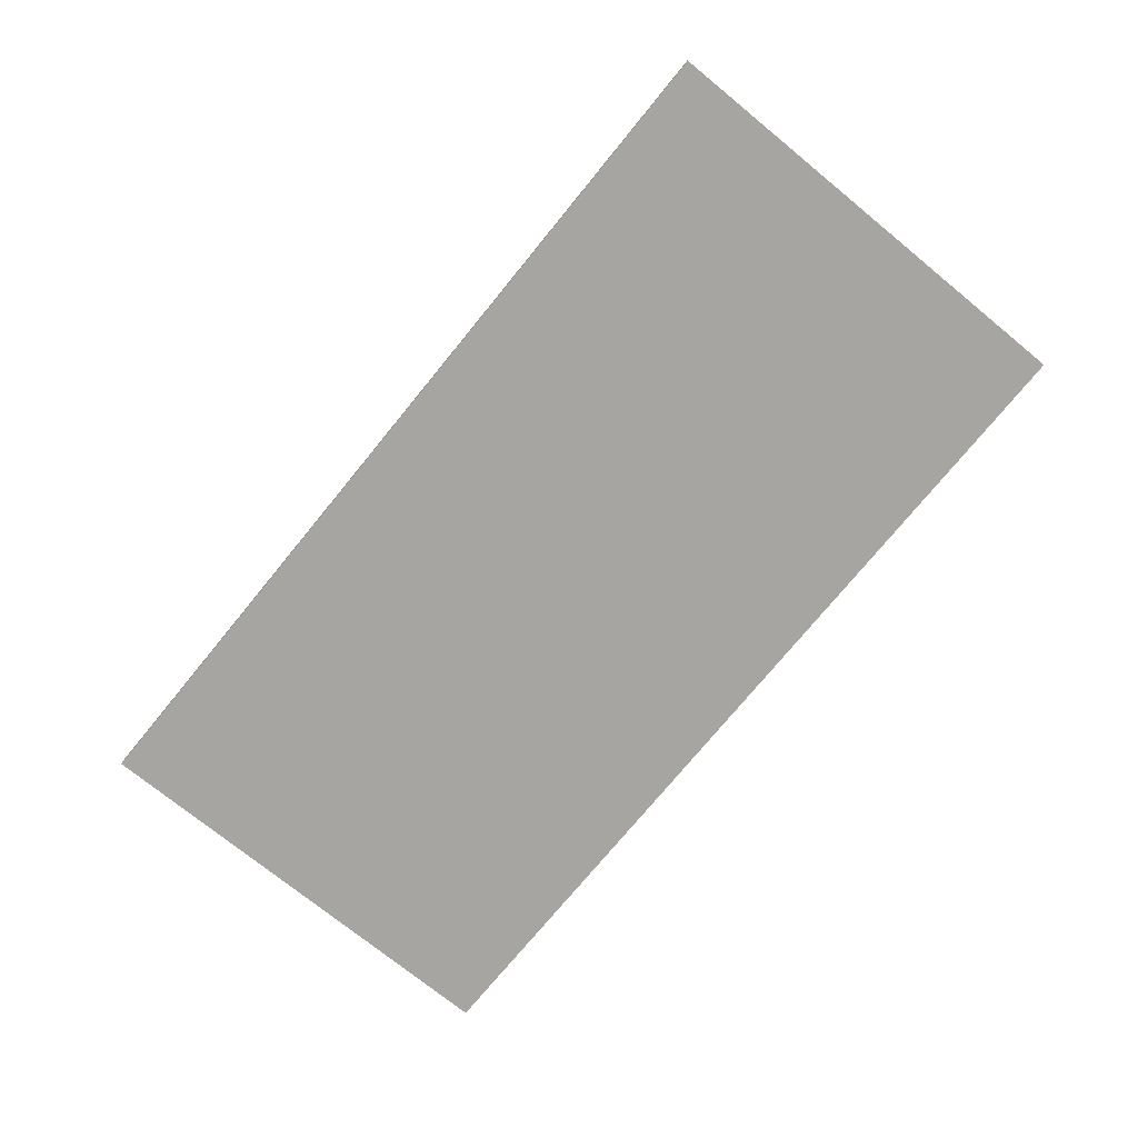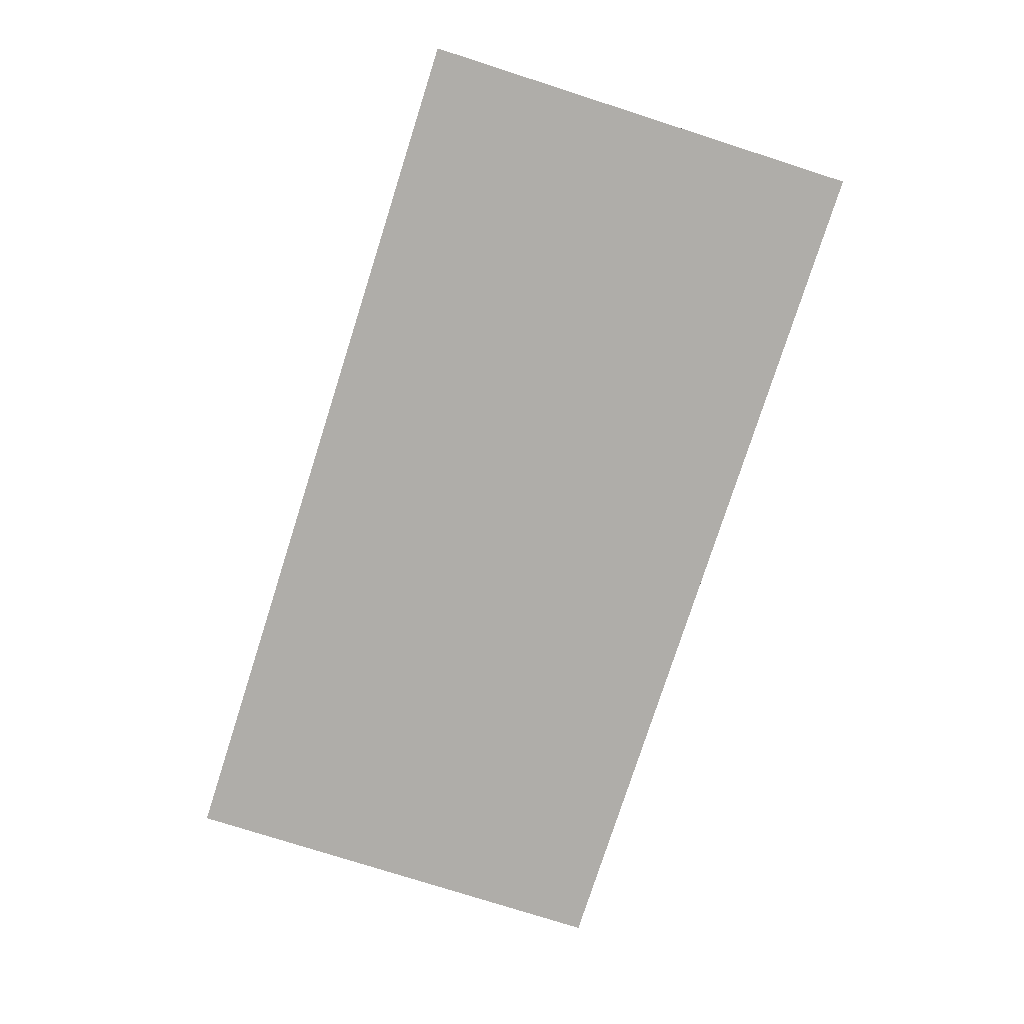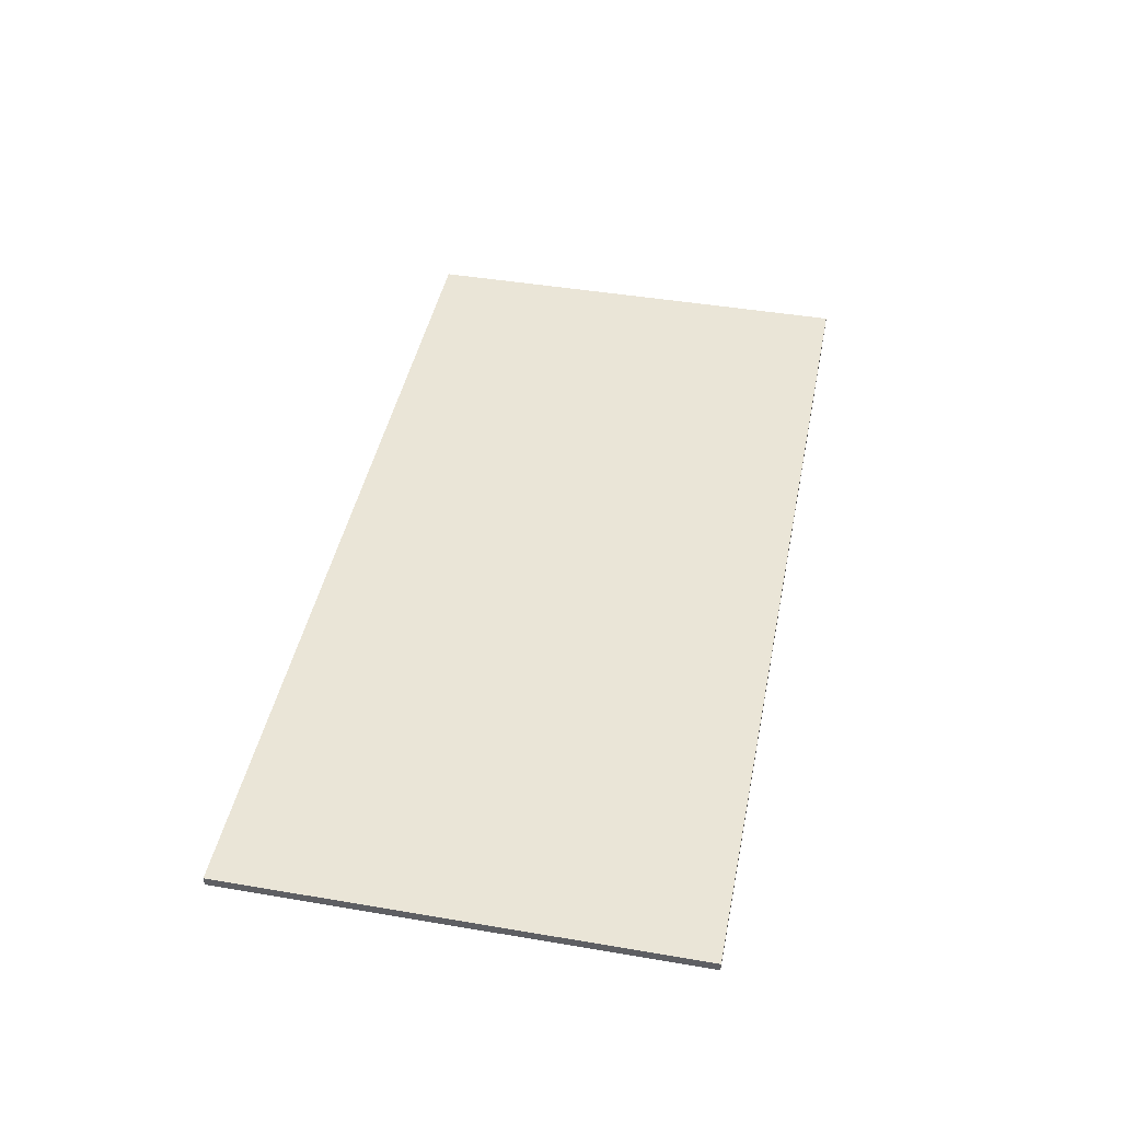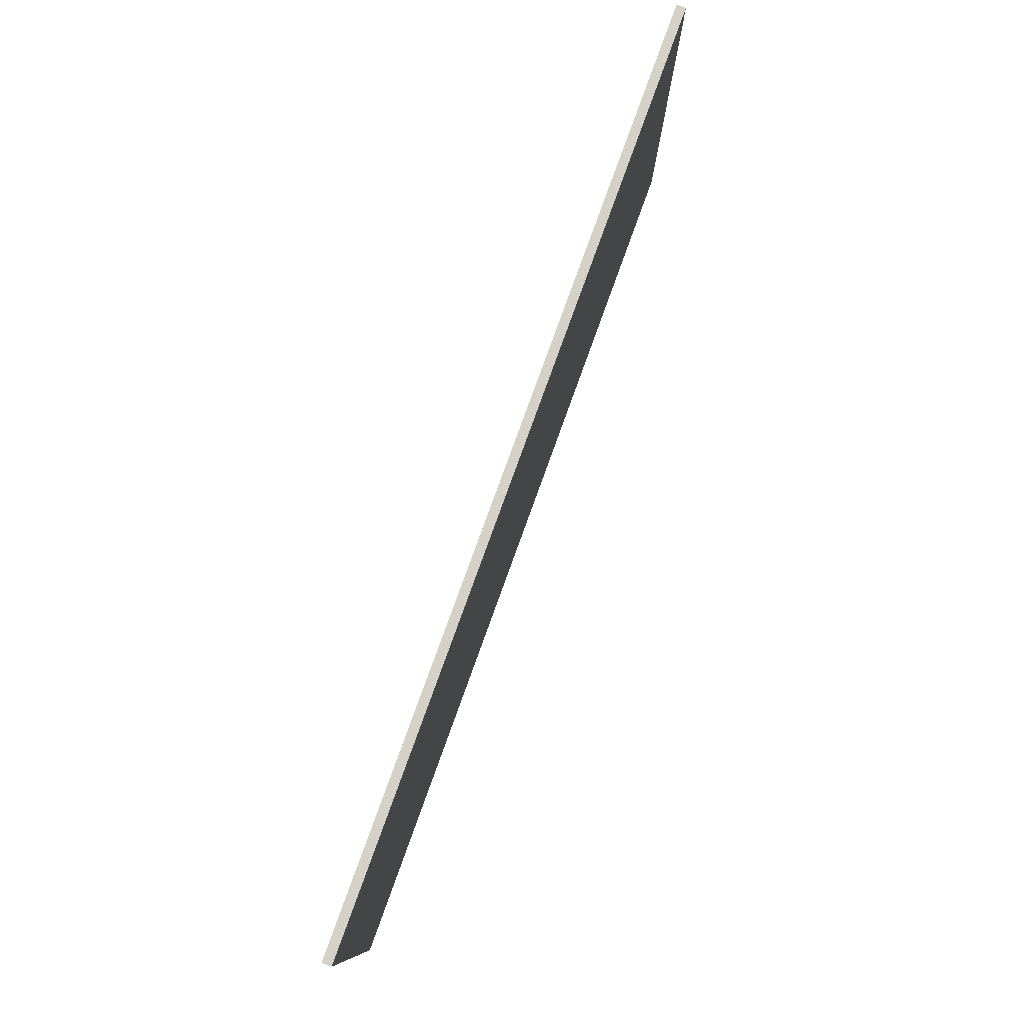
<metadata>
{"format":"obj","ext":"obj","renderer":"f3d","projection":"perspective","resolution":1024,"background":"white","views":[{"elev":-73.9,"azim":-129.2,"up":"+Y"},{"elev":-77.3,"azim":-107.7,"up":"+Y"},{"elev":44.2,"azim":101.2,"up":"+Y"},{"elev":79.3,"azim":-70.1,"up":"+Z"}]}
</metadata>
<code>
v -50 0 25
v -50 0 22
v -50 0 8
v -50 0 6
v -50 0 4
v -50 0 3
v -50 0 -3
v -50 0 -4
v -50 0 -6
v -50 0 -8
v -50 0 -22
v -50 0 -25
v -50 1 25
v -50 1 22
v -50 1 8
v -50 1 6
v -50 1 4
v -50 1 3
v -50 1 -3
v -50 1 -4
v -50 1 -6
v -50 1 -8
v -50 1 -22
v -50 1 -25
v 50 0 25
v 50 0 22
v 50 0 8
v 50 0 6
v 50 0 4
v 50 0 3
v 50 0 -3
v 50 0 -4
v 50 0 -6
v 50 0 -8
v 50 0 -22
v 50 0 -25
v 50 1 25
v 50 1 22
v 50 1 8
v 50 1 6
v 50 1 4
v 50 1 3
v 50 1 -3
v 50 1 -4
v 50 1 -6
v 50 1 -8
v 50 1 -22
v 50 1 -25
v -50 0 25
v -50 1 25
v 50 0 25
v 50 1 25
v -50 0 -25
v -50 1 -25
v 50 0 -25
v 50 1 -25
v -50 0 25
v 50 0 25
v -50 0 22
v 50 0 22
v -47 0 20
v -37 0 20
v -31 0 20
v -21 0 20
v -19 0 20
v 19 0 20
v 21 0 20
v 31 0 20
v 37 0 20
v 47 0 20
v -17 0 19
v -16 0 19
v -14 0 19
v -13 0 19
v -11 0 19
v -10 0 19
v -9 0 19
v -4 0 19
v -3 0 19
v 1 0 19
v 2 0 19
v 7 0 19
v 8 0 19
v 13 0 19
v 14 0 19
v 18 0 19
v -17 0 18
v -16 0 18
v -15 0 18
v -12 0 18
v -11 0 18
v -10 0 18
v -9 0 18
v -7 0 18
v -6 0 18
v -4 0 18
v -2 0 18
v 0 0 18
v 3 0 18
v 6 0 18
v 8 0 18
v 10 0 18
v 11 0 18
v 13 0 18
v 14 0 18
v 17 0 18
v -16 0 17
v -15 0 17
v -14 0 17
v -13 0 17
v -12 0 17
v -11 0 17
v -17 0 16
v -15 0 16
v -12 0 16
v -10 0 16
v -2 0 16
v 0 0 16
v 3 0 16
v 6 0 16
v 14 0 16
v 17 0 16
v -17 0 15
v -15 0 15
v -12 0 15
v -10 0 15
v -3 0 15
v -1 0 15
v 3 0 15
v 6 0 15
v 15 0 15
v 18 0 15
v -16 0 14
v -15 0 14
v -14 0 14
v -13 0 14
v -12 0 14
v -11 0 14
v -2 0 14
v -1 0 14
v 0 0 14
v -17 0 13
v -16 0 13
v -15 0 13
v -12 0 13
v -11 0 13
v -10 0 13
v -3 0 13
v -2 0 13
v -1 0 13
v 15 0 13
v 18 0 13
v -17 0 12
v -16 0 12
v -14 0 12
v -13 0 12
v -11 0 12
v -10 0 12
v -7 0 12
v -6 0 12
v -3 0 12
v -2 0 12
v 0 0 12
v 1 0 12
v 2 0 12
v 3 0 12
v 6 0 12
v 7 0 12
v 10 0 12
v 11 0 12
v 14 0 12
v 18 0 12
v -47 0 11
v -37 0 11
v -31 0 11
v -21 0 11
v -19 0 11
v 19 0 11
v 21 0 11
v 31 0 11
v 37 0 11
v 47 0 11
v -50 0 8
v 50 0 8
v -50 0 6
v 50 0 6
v -50 0 4
v 50 0 4
v -50 0 3
v 50 0 3
v -50 0 -3
v 50 0 -3
v -50 0 -4
v 50 0 -4
v -50 0 -6
v 50 0 -6
v -50 0 -8
v 50 0 -8
v -47 0 -11
v -37 0 -11
v -31 0 -11
v -21 0 -11
v 21 0 -11
v 31 0 -11
v 37 0 -11
v 47 0 -11
v -47 0 -20
v -37 0 -20
v -31 0 -20
v -21 0 -20
v 21 0 -20
v 31 0 -20
v 37 0 -20
v 47 0 -20
v -50 0 -22
v 50 0 -22
v -50 0 -25
v 50 0 -25
v -50 1 25
v 50 1 25
v -50 1 22
v 50 1 22
v -47 1 20
v -37 1 20
v -31 1 20
v -21 1 20
v -19 1 20
v 19 1 20
v 21 1 20
v 31 1 20
v 37 1 20
v 47 1 20
v -17 1 19
v -16 1 19
v -14 1 19
v -13 1 19
v -11 1 19
v -10 1 19
v -9 1 19
v -4 1 19
v -3 1 19
v 1 1 19
v 2 1 19
v 7 1 19
v 8 1 19
v 13 1 19
v 14 1 19
v 18 1 19
v -17 1 18
v -16 1 18
v -15 1 18
v -12 1 18
v -11 1 18
v -10 1 18
v -9 1 18
v -7 1 18
v -6 1 18
v -4 1 18
v -2 1 18
v 0 1 18
v 3 1 18
v 6 1 18
v 8 1 18
v 10 1 18
v 11 1 18
v 13 1 18
v 14 1 18
v 17 1 18
v -16 1 17
v -15 1 17
v -14 1 17
v -13 1 17
v -12 1 17
v -11 1 17
v -17 1 16
v -15 1 16
v -12 1 16
v -10 1 16
v -2 1 16
v 0 1 16
v 3 1 16
v 6 1 16
v 14 1 16
v 17 1 16
v -17 1 15
v -15 1 15
v -12 1 15
v -10 1 15
v -3 1 15
v -1 1 15
v 3 1 15
v 6 1 15
v 15 1 15
v 18 1 15
v -16 1 14
v -15 1 14
v -14 1 14
v -13 1 14
v -12 1 14
v -11 1 14
v -2 1 14
v -1 1 14
v 0 1 14
v -17 1 13
v -16 1 13
v -15 1 13
v -12 1 13
v -11 1 13
v -10 1 13
v -3 1 13
v -2 1 13
v -1 1 13
v 15 1 13
v 18 1 13
v -17 1 12
v -16 1 12
v -14 1 12
v -13 1 12
v -11 1 12
v -10 1 12
v -7 1 12
v -6 1 12
v -3 1 12
v -2 1 12
v 0 1 12
v 1 1 12
v 2 1 12
v 3 1 12
v 6 1 12
v 7 1 12
v 10 1 12
v 11 1 12
v 14 1 12
v 18 1 12
v -47 1 11
v -37 1 11
v -31 1 11
v -21 1 11
v -19 1 11
v 19 1 11
v 21 1 11
v 31 1 11
v 37 1 11
v 47 1 11
v -50 1 8
v 50 1 8
v -50 1 6
v 50 1 6
v -50 1 4
v 50 1 4
v -50 1 3
v 50 1 3
v -50 1 -3
v 50 1 -3
v -50 1 -4
v 50 1 -4
v -50 1 -6
v 50 1 -6
v -50 1 -8
v 50 1 -8
v -47 1 -11
v -37 1 -11
v -31 1 -11
v -21 1 -11
v 21 1 -11
v 31 1 -11
v 37 1 -11
v 47 1 -11
v -47 1 -20
v -37 1 -20
v -31 1 -20
v -21 1 -20
v 21 1 -20
v 31 1 -20
v 37 1 -20
v 47 1 -20
v -50 1 -22
v 50 1 -22
v -50 1 -25
v 50 1 -25
f 13 2 1
f 14 3 2
f 14 2 13
f 15 4 3
f 15 3 14
f 16 5 4
f 16 4 15
f 17 6 5
f 17 5 16
f 18 7 6
f 18 6 17
f 19 8 7
f 19 7 18
f 20 9 8
f 20 8 19
f 21 10 9
f 21 9 20
f 22 11 10
f 22 10 21
f 23 12 11
f 23 11 22
f 24 12 23
f 25 26 37
f 26 27 38
f 37 26 38
f 27 28 39
f 38 27 39
f 28 29 40
f 39 28 40
f 29 30 41
f 40 29 41
f 30 31 42
f 41 30 42
f 31 32 43
f 42 31 43
f 32 33 44
f 43 32 44
f 33 34 45
f 44 33 45
f 34 35 46
f 45 34 46
f 35 36 47
f 46 35 47
f 47 36 48
f 51 50 49
f 52 50 51
f 53 54 55
f 55 54 56
f 59 58 57
f 60 58 59
f 61 60 59
f 62 60 61
f 63 60 62
f 64 60 63
f 65 60 64
f 66 60 65
f 67 60 66
f 68 60 67
f 69 60 68
f 70 60 69
f 71 66 65
f 72 66 71
f 73 66 72
f 74 66 73
f 75 66 74
f 76 66 75
f 77 66 76
f 78 66 77
f 79 66 78
f 80 66 79
f 81 66 80
f 82 66 81
f 83 66 82
f 84 66 83
f 85 66 84
f 86 66 85
f 87 71 65
f 87 72 71
f 88 73 72
f 88 72 87
f 89 73 88
f 90 75 74
f 91 76 75
f 91 75 90
f 92 77 76
f 92 76 91
f 93 78 77
f 93 77 92
f 94 78 93
f 95 78 94
f 96 79 78
f 96 78 95
f 97 80 79
f 98 80 97
f 99 82 81
f 100 82 99
f 101 83 82
f 101 84 83
f 102 84 101
f 103 84 102
f 104 85 84
f 104 84 103
f 105 86 85
f 105 85 104
f 106 86 105
f 107 88 87
f 107 89 88
f 108 73 89
f 108 89 107
f 109 74 73
f 109 73 108
f 110 90 74
f 110 74 109
f 111 91 90
f 111 90 110
f 112 92 91
f 112 91 111
f 112 93 92
f 112 94 93
f 113 87 65
f 113 108 107
f 113 107 87
f 114 109 108
f 114 108 113
f 114 110 109
f 114 111 110
f 115 112 111
f 115 111 114
f 116 94 112
f 116 112 115
f 117 98 97
f 117 97 79
f 118 80 98
f 118 98 117
f 119 99 81
f 119 100 99
f 120 82 100
f 120 100 119
f 121 104 103
f 121 106 105
f 121 105 104
f 122 86 106
f 122 106 121
f 123 115 114
f 123 114 113
f 123 113 65
f 123 116 115
f 124 116 123
f 125 116 124
f 126 94 116
f 126 116 125
f 127 96 95
f 127 79 96
f 127 117 79
f 127 118 117
f 128 118 127
f 129 119 81
f 129 120 119
f 130 82 120
f 130 120 129
f 131 122 121
f 132 66 86
f 132 122 131
f 132 86 122
f 133 124 123
f 134 125 124
f 134 124 133
f 135 125 134
f 136 125 135
f 137 126 125
f 137 125 136
f 138 126 137
f 139 128 127
f 140 118 128
f 140 128 139
f 141 80 118
f 141 118 140
f 142 133 123
f 142 123 65
f 143 134 133
f 143 133 142
f 144 135 134
f 144 134 143
f 145 137 136
f 145 138 137
f 146 126 138
f 146 138 145
f 147 94 126
f 147 126 146
f 148 139 127
f 148 127 95
f 149 140 139
f 149 139 148
f 150 141 140
f 150 140 149
f 151 131 121
f 151 132 131
f 152 66 132
f 152 132 151
f 153 142 65
f 153 143 142
f 154 144 143
f 154 143 153
f 155 136 135
f 155 144 154
f 155 135 144
f 156 146 145
f 156 136 155
f 156 145 136
f 157 147 146
f 157 146 156
f 158 94 147
f 158 147 157
f 159 95 94
f 159 94 158
f 160 148 95
f 160 95 159
f 161 149 148
f 161 148 160
f 162 150 149
f 162 149 161
f 163 141 150
f 163 150 162
f 163 80 141
f 164 81 80
f 164 80 163
f 165 129 81
f 165 81 164
f 166 130 129
f 166 129 165
f 167 82 130
f 167 130 166
f 168 101 82
f 168 82 167
f 168 102 101
f 169 103 102
f 169 102 168
f 170 121 103
f 170 103 169
f 171 152 151
f 171 121 170
f 171 151 121
f 172 66 152
f 172 152 171
f 173 61 59
f 173 62 61
f 174 63 62
f 174 62 173
f 175 64 63
f 175 63 174
f 176 65 64
f 176 64 175
f 177 172 171
f 177 65 176
f 177 162 161
f 177 156 155
f 177 171 170
f 177 153 65
f 177 169 168
f 177 168 167
f 177 160 159
f 177 157 156
f 177 161 160
f 177 163 162
f 177 154 153
f 177 158 157
f 177 170 169
f 177 159 158
f 177 155 154
f 177 167 166
f 177 166 165
f 177 165 164
f 177 164 163
f 178 66 172
f 178 172 177
f 178 67 66
f 179 68 67
f 179 67 178
f 180 69 68
f 180 68 179
f 181 70 69
f 181 69 180
f 182 60 70
f 182 70 181
f 183 177 176
f 183 176 175
f 183 182 181
f 183 179 178
f 183 178 177
f 183 180 179
f 183 181 180
f 183 175 174
f 183 174 173
f 183 173 59
f 184 60 182
f 184 182 183
f 185 184 183
f 186 184 185
f 187 186 185
f 188 186 187
f 189 188 187
f 190 188 189
f 191 190 189
f 192 190 191
f 193 192 191
f 194 192 193
f 195 194 193
f 196 194 195
f 197 196 195
f 198 196 197
f 199 198 197
f 200 198 199
f 201 198 200
f 202 198 201
f 203 198 202
f 204 198 203
f 205 198 204
f 206 198 205
f 207 199 197
f 207 200 199
f 208 201 200
f 208 200 207
f 209 202 201
f 209 201 208
f 210 203 202
f 210 202 209
f 211 204 203
f 211 203 210
f 212 205 204
f 212 204 211
f 213 206 205
f 213 205 212
f 214 198 206
f 214 206 213
f 215 213 212
f 215 212 211
f 215 214 213
f 215 211 210
f 215 210 209
f 215 209 208
f 215 208 207
f 215 207 197
f 216 198 214
f 216 214 215
f 217 216 215
f 218 216 217
f 219 220 221
f 221 220 222
f 221 222 223
f 223 222 224
f 224 222 225
f 225 222 226
f 226 222 227
f 227 222 228
f 228 222 229
f 229 222 230
f 230 222 231
f 231 222 232
f 227 228 233
f 233 228 234
f 234 228 235
f 235 228 236
f 236 228 237
f 237 228 238
f 238 228 239
f 239 228 240
f 240 228 241
f 241 228 242
f 242 228 243
f 243 228 244
f 244 228 245
f 245 228 246
f 246 228 247
f 247 228 248
f 227 233 249
f 233 234 249
f 234 235 250
f 249 234 250
f 250 235 251
f 236 237 252
f 237 238 253
f 252 237 253
f 238 239 254
f 253 238 254
f 239 240 255
f 254 239 255
f 255 240 256
f 256 240 257
f 240 241 258
f 257 240 258
f 241 242 259
f 259 242 260
f 243 244 261
f 261 244 262
f 244 245 263
f 245 246 263
f 263 246 264
f 264 246 265
f 246 247 266
f 265 246 266
f 247 248 267
f 266 247 267
f 267 248 268
f 249 250 269
f 250 251 269
f 251 235 270
f 269 251 270
f 235 236 271
f 270 235 271
f 236 252 272
f 271 236 272
f 252 253 273
f 272 252 273
f 253 254 274
f 273 253 274
f 254 255 274
f 255 256 274
f 227 249 275
f 269 270 275
f 249 269 275
f 270 271 276
f 275 270 276
f 271 272 276
f 272 273 276
f 273 274 277
f 276 273 277
f 274 256 278
f 277 274 278
f 259 260 279
f 241 259 279
f 260 242 280
f 279 260 280
f 243 261 281
f 261 262 281
f 262 244 282
f 281 262 282
f 265 266 283
f 267 268 283
f 266 267 283
f 268 248 284
f 283 268 284
f 276 277 285
f 275 276 285
f 227 275 285
f 277 278 285
f 285 278 286
f 286 278 287
f 278 256 288
f 287 278 288
f 257 258 289
f 258 241 289
f 241 279 289
f 279 280 289
f 289 280 290
f 243 281 291
f 281 282 291
f 282 244 292
f 291 282 292
f 283 284 293
f 248 228 294
f 293 284 294
f 284 248 294
f 285 286 295
f 286 287 296
f 295 286 296
f 296 287 297
f 297 287 298
f 287 288 299
f 298 287 299
f 299 288 300
f 289 290 301
f 290 280 302
f 301 290 302
f 280 242 303
f 302 280 303
f 285 295 304
f 227 285 304
f 295 296 305
f 304 295 305
f 296 297 306
f 305 296 306
f 298 299 307
f 299 300 307
f 300 288 308
f 307 300 308
f 288 256 309
f 308 288 309
f 289 301 310
f 257 289 310
f 301 302 311
f 310 301 311
f 302 303 312
f 311 302 312
f 283 293 313
f 293 294 313
f 294 228 314
f 313 294 314
f 227 304 315
f 304 305 315
f 305 306 316
f 315 305 316
f 297 298 317
f 316 306 317
f 306 297 317
f 307 308 318
f 317 298 318
f 298 307 318
f 308 309 319
f 318 308 319
f 309 256 320
f 319 309 320
f 256 257 321
f 320 256 321
f 257 310 322
f 321 257 322
f 310 311 323
f 322 310 323
f 311 312 324
f 323 311 324
f 312 303 325
f 324 312 325
f 303 242 325
f 242 243 326
f 325 242 326
f 243 291 327
f 326 243 327
f 291 292 328
f 327 291 328
f 292 244 329
f 328 292 329
f 244 263 330
f 329 244 330
f 263 264 330
f 264 265 331
f 330 264 331
f 265 283 332
f 331 265 332
f 313 314 333
f 332 283 333
f 283 313 333
f 314 228 334
f 333 314 334
f 221 223 335
f 223 224 335
f 224 225 336
f 335 224 336
f 225 226 337
f 336 225 337
f 226 227 338
f 337 226 338
f 333 334 339
f 338 227 339
f 323 324 339
f 317 318 339
f 332 333 339
f 227 315 339
f 330 331 339
f 329 330 339
f 321 322 339
f 318 319 339
f 322 323 339
f 324 325 339
f 315 316 339
f 319 320 339
f 331 332 339
f 320 321 339
f 316 317 339
f 328 329 339
f 327 328 339
f 326 327 339
f 325 326 339
f 334 228 340
f 339 334 340
f 228 229 340
f 229 230 341
f 340 229 341
f 230 231 342
f 341 230 342
f 231 232 343
f 342 231 343
f 232 222 344
f 343 232 344
f 338 339 345
f 337 338 345
f 343 344 345
f 340 341 345
f 339 340 345
f 341 342 345
f 342 343 345
f 336 337 345
f 335 336 345
f 221 335 345
f 344 222 346
f 345 344 346
f 345 346 347
f 347 346 348
f 347 348 349
f 349 348 350
f 349 350 351
f 351 350 352
f 351 352 353
f 353 352 354
f 353 354 355
f 355 354 356
f 355 356 357
f 357 356 358
f 357 358 359
f 359 358 360
f 359 360 361
f 361 360 362
f 362 360 363
f 363 360 364
f 364 360 365
f 365 360 366
f 366 360 367
f 367 360 368
f 359 361 369
f 361 362 369
f 362 363 370
f 369 362 370
f 363 364 371
f 370 363 371
f 364 365 372
f 371 364 372
f 365 366 373
f 372 365 373
f 366 367 374
f 373 366 374
f 367 368 375
f 374 367 375
f 368 360 376
f 375 368 376
f 374 375 377
f 373 374 377
f 375 376 377
f 372 373 377
f 371 372 377
f 370 371 377
f 369 370 377
f 359 369 377
f 376 360 378
f 377 376 378
f 377 378 379
f 379 378 380

</code>
